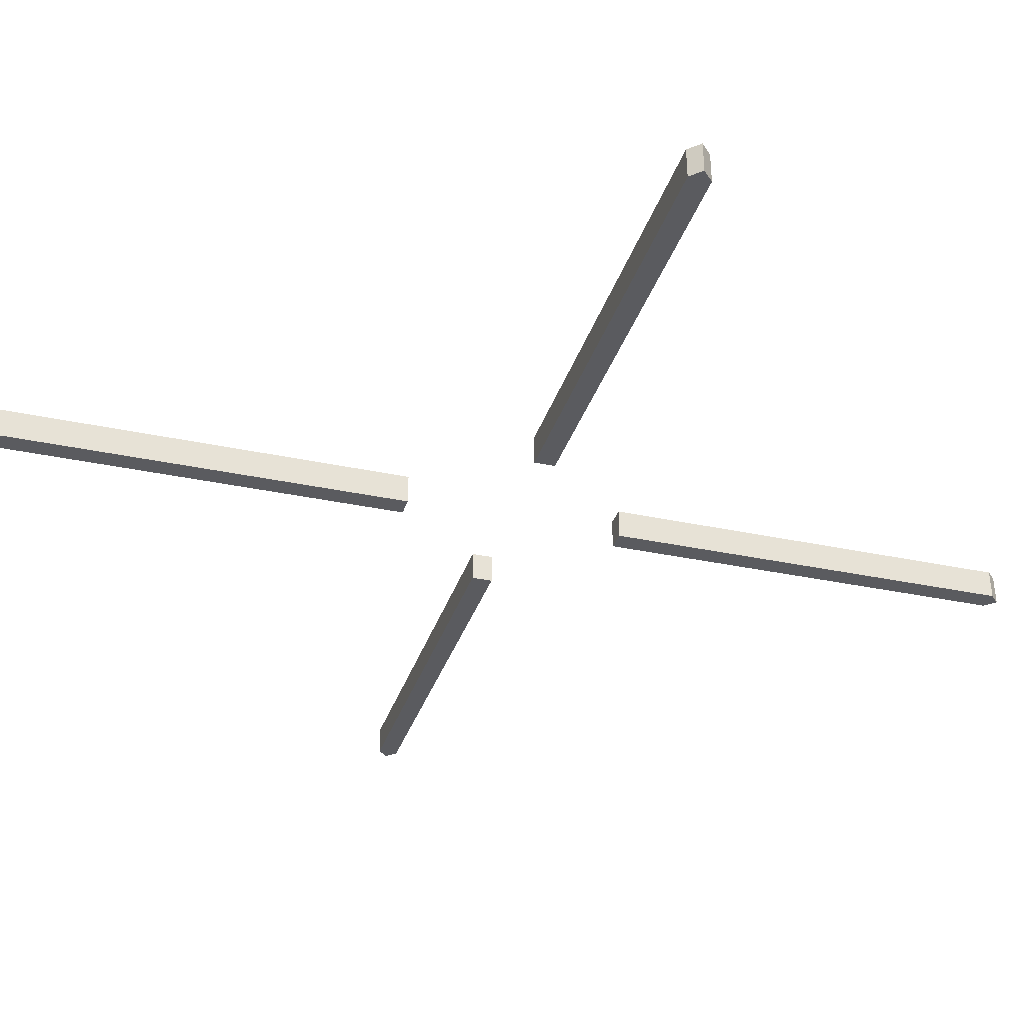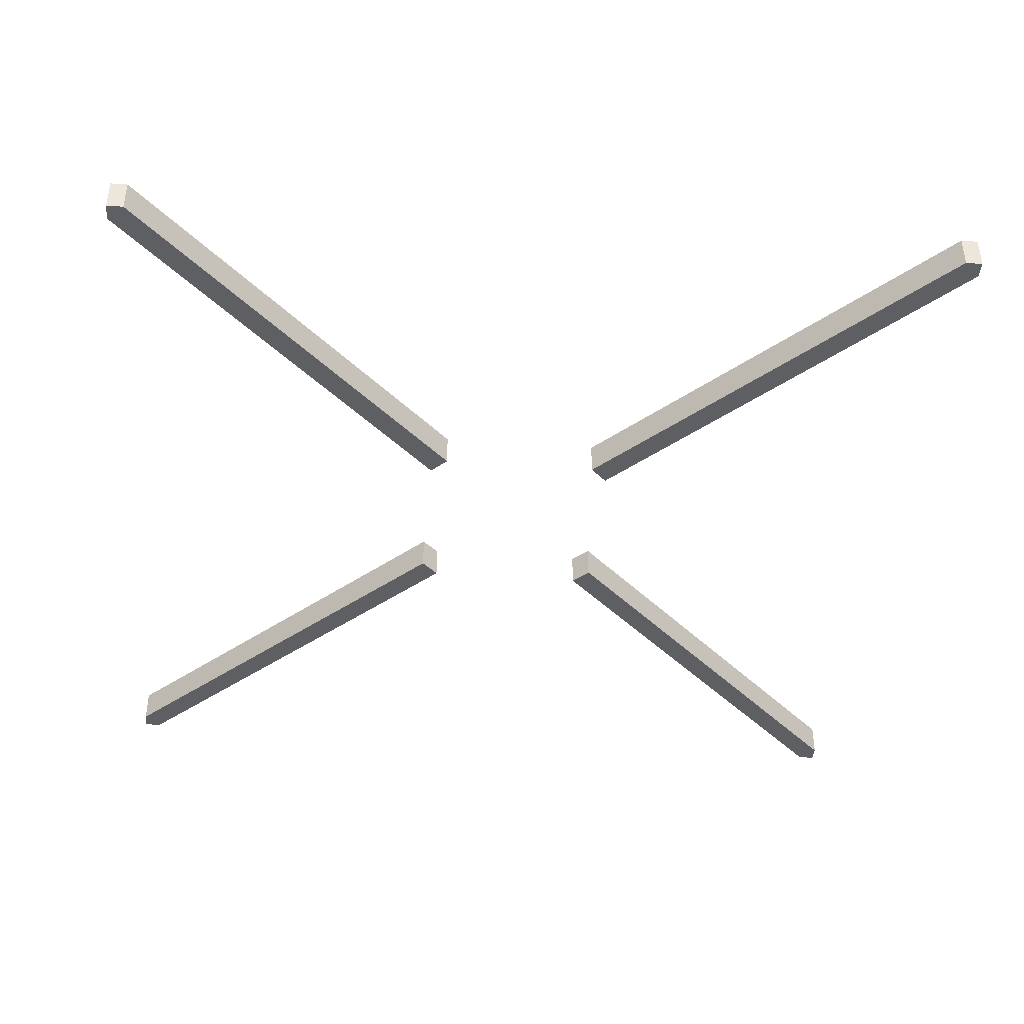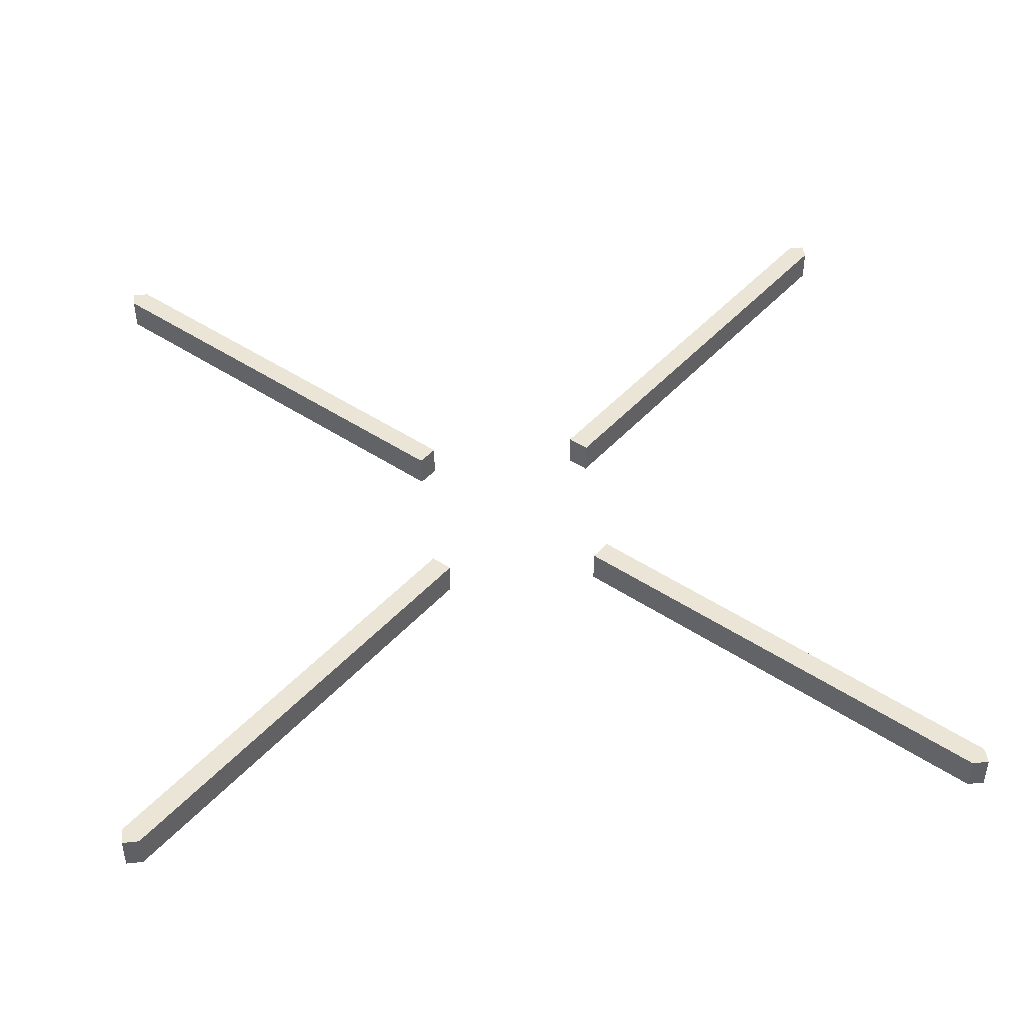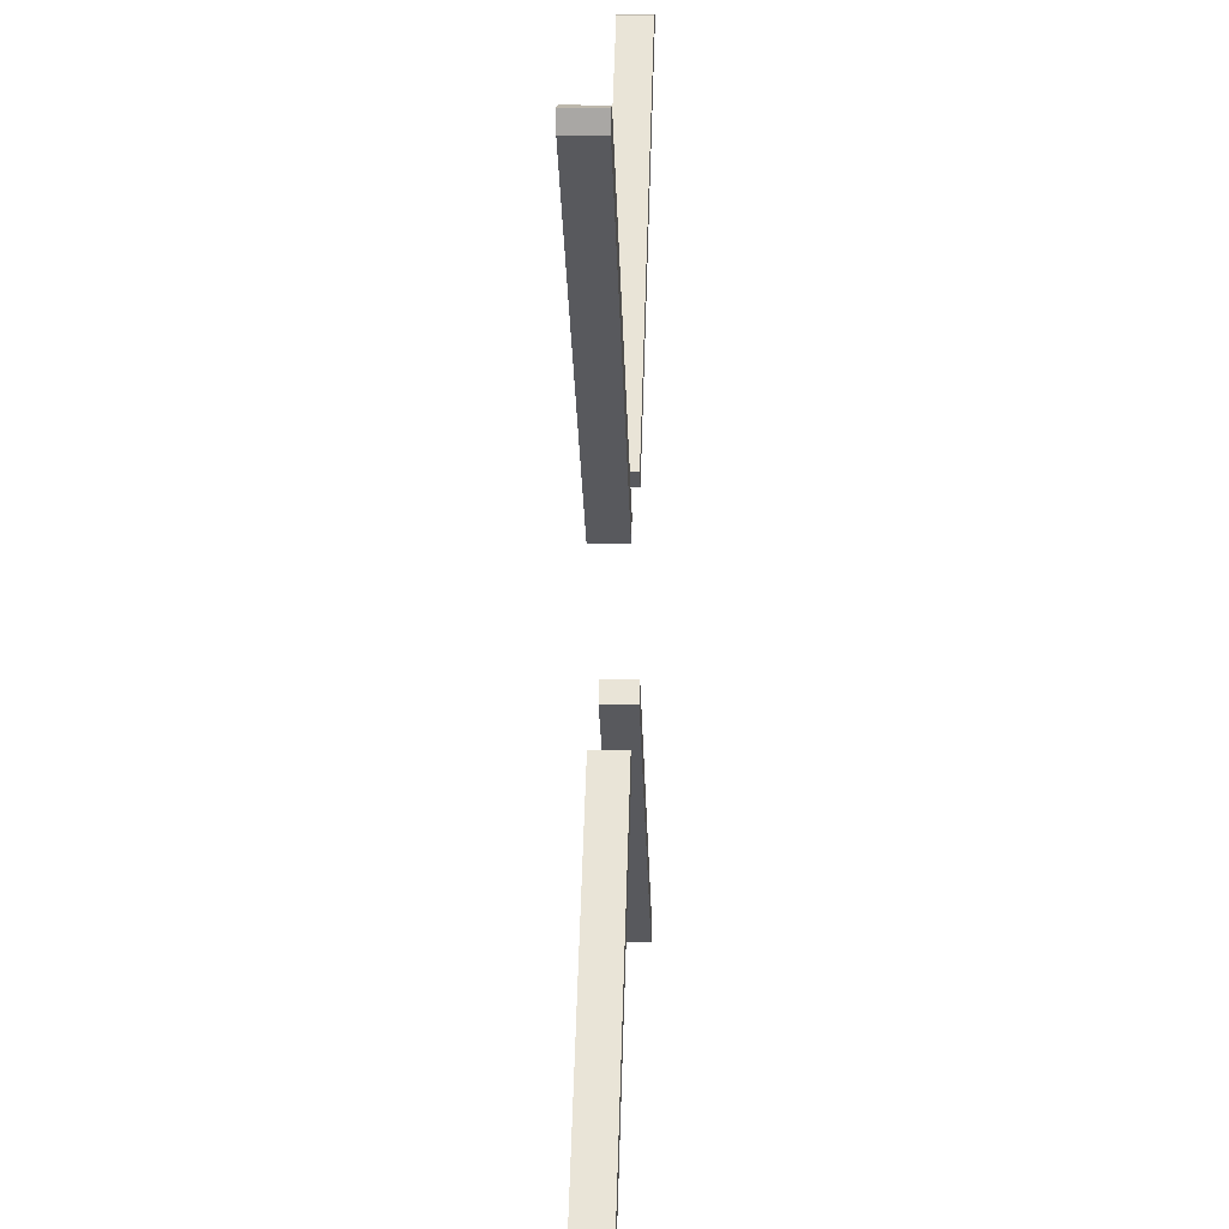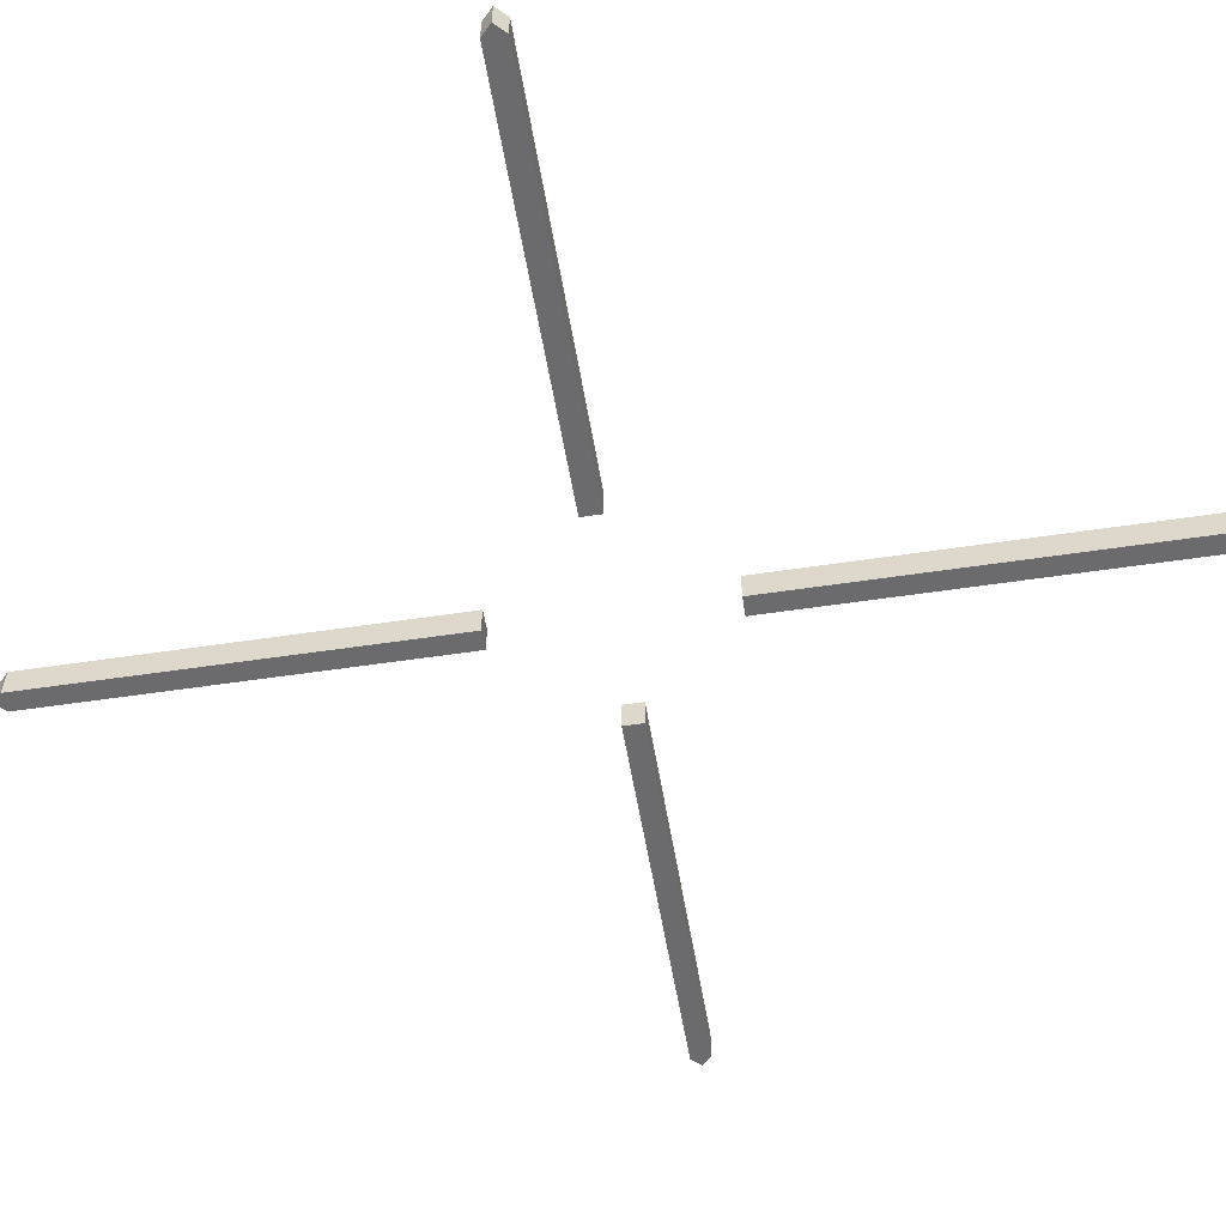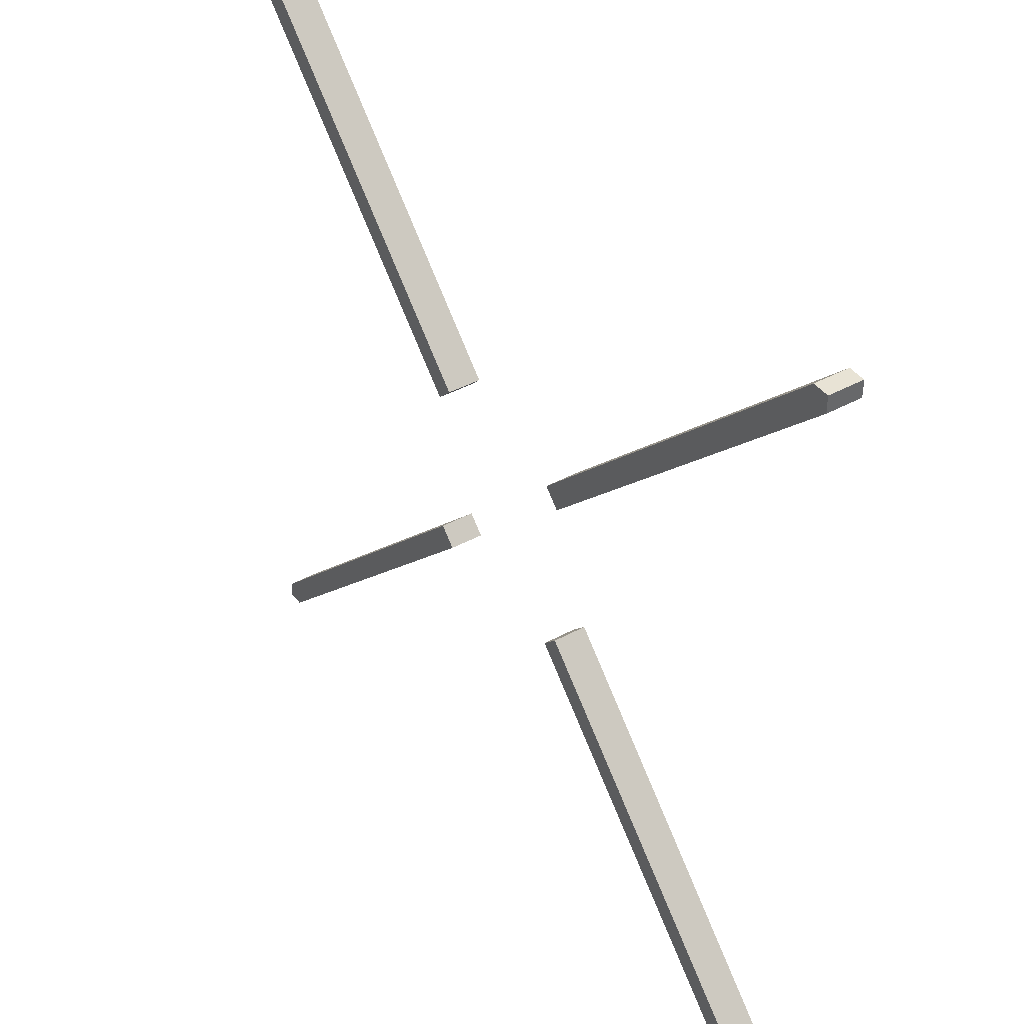
<metadata>
{"format":"obj","ext":"obj","renderer":"f3d","projection":"perspective","resolution":1024,"background":"white","views":[{"elev":-33.3,"azim":-151.5,"up":"+Z"},{"elev":-41.3,"azim":175.0,"up":"+Z"},{"elev":44.0,"azim":173.3,"up":"+Z"},{"elev":14.9,"azim":-87.5,"up":"+Y"},{"elev":-53.5,"azim":54.2,"up":"+Z"},{"elev":41.1,"azim":-123.6,"up":"+Y"}]}
</metadata>
<code>
g Body3
v 13 12.5 1
v 13 12.5 0
v 13 13 0
v 13 13 1
v 12.5 13 0
v 12.5 13 1
v 2.914 2.414 1
v 2.914 2.414 0
v 2.414 2.914 1
v 2.414 2.914 0
f 2 3 1
f 1 3 4
f 6 4 5
f 5 4 3
f 1 7 2
f 2 7 8
f 4 6 1
f 1 6 9
f 1 9 7
f 5 10 6
f 6 10 9
f 7 9 8
f 8 9 10
f 3 2 5
f 5 2 10
f 10 2 8
g Body4
v 13 -12.5 0
v 13 -12.5 1
v 13 -13 1
v 13 -13 0
v 12.5 -13 1
v 12.5 -13 0
v 2.914 -2.414 0
v 2.914 -2.414 1
v 2.414 -2.914 0
v 2.414 -2.914 1
f 12 13 11
f 11 13 14
f 16 14 15
f 15 14 13
f 11 17 12
f 12 17 18
f 14 16 11
f 11 16 19
f 11 19 17
f 15 20 16
f 16 20 19
f 20 18 19
f 19 18 17
f 13 12 15
f 15 12 20
f 20 12 18
g Body5
v -13 12.5 0
v -13 12.5 1
v -13 13 1
v -13 13 0
v -12.5 13 1
v -12.5 13 0
v -2.914 2.414 0
v -2.914 2.414 1
v -2.414 2.914 0
v -2.414 2.914 1
f 22 23 21
f 21 23 24
f 26 24 25
f 25 24 23
f 21 27 22
f 22 27 28
f 24 26 21
f 21 26 29
f 21 29 27
f 30 28 29
f 29 28 27
f 25 30 26
f 26 30 29
f 23 22 25
f 25 22 30
f 30 22 28
g Body6
v -12.5 -13 0
v -12.5 -13 1
v -13 -13 1
v -13 -13 0
v -13 -12.5 1
v -13 -12.5 0
v -2.414 -2.914 0
v -2.414 -2.914 1
v -2.914 -2.414 0
v -2.914 -2.414 1
f 32 33 31
f 31 33 34
f 36 34 35
f 35 34 33
f 31 37 32
f 32 37 38
f 34 36 31
f 31 36 37
f 37 36 39
f 40 38 39
f 39 38 37
f 35 40 36
f 36 40 39
f 33 32 35
f 35 32 38
f 35 38 40

</code>
